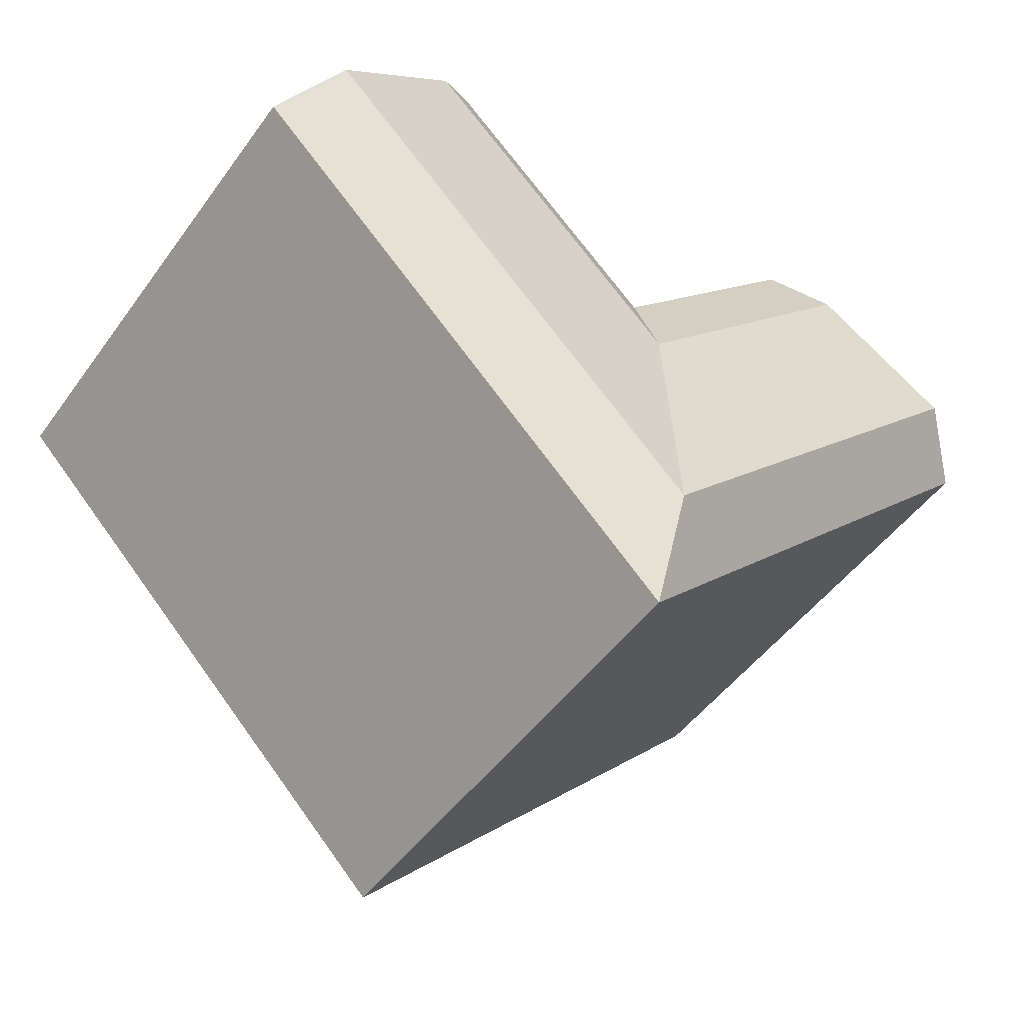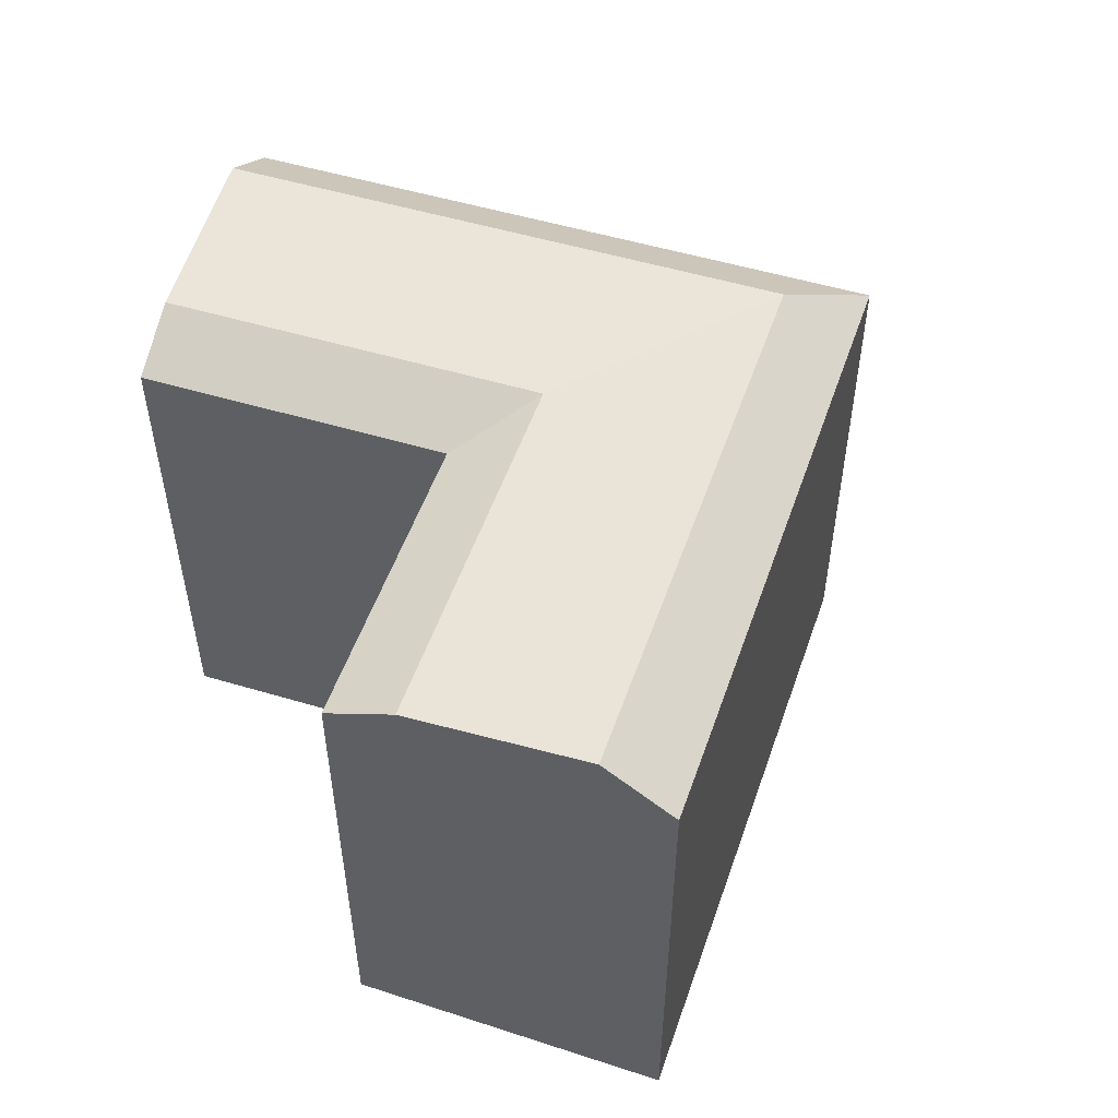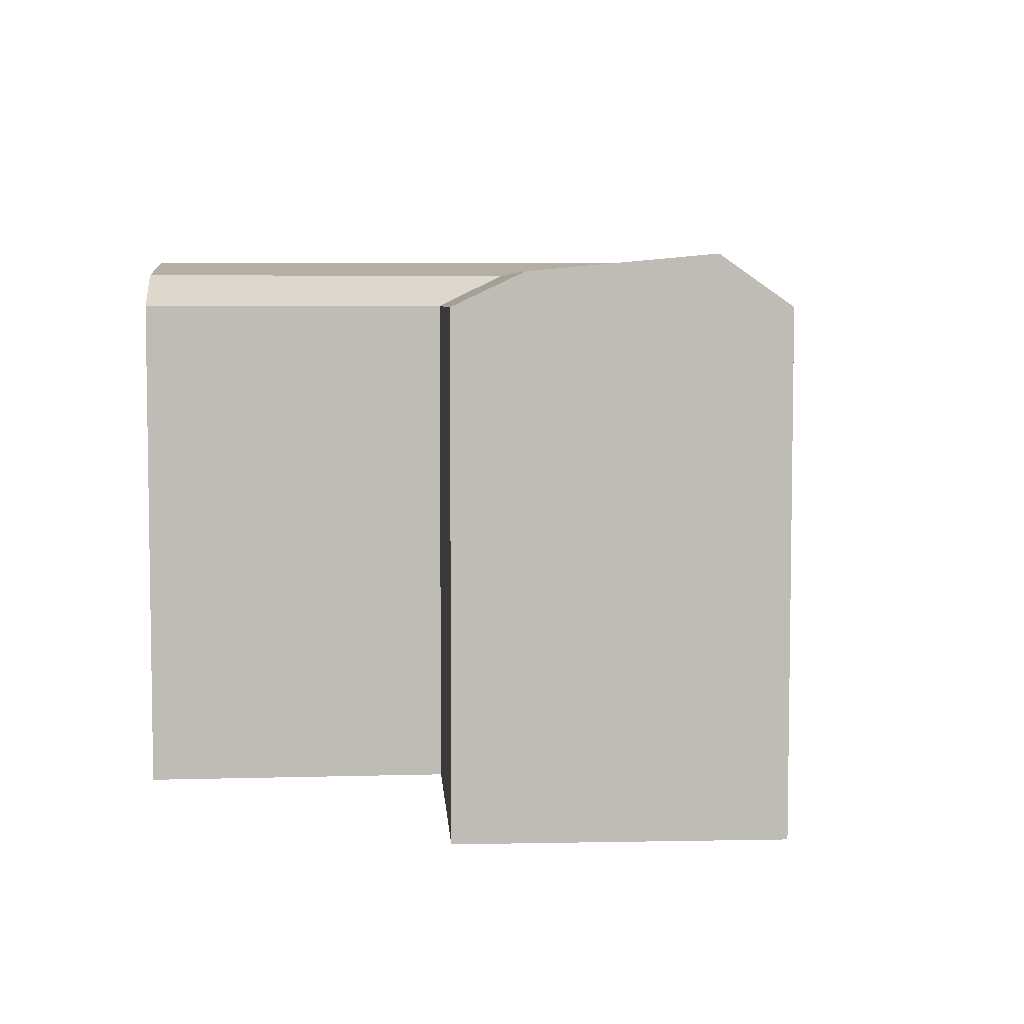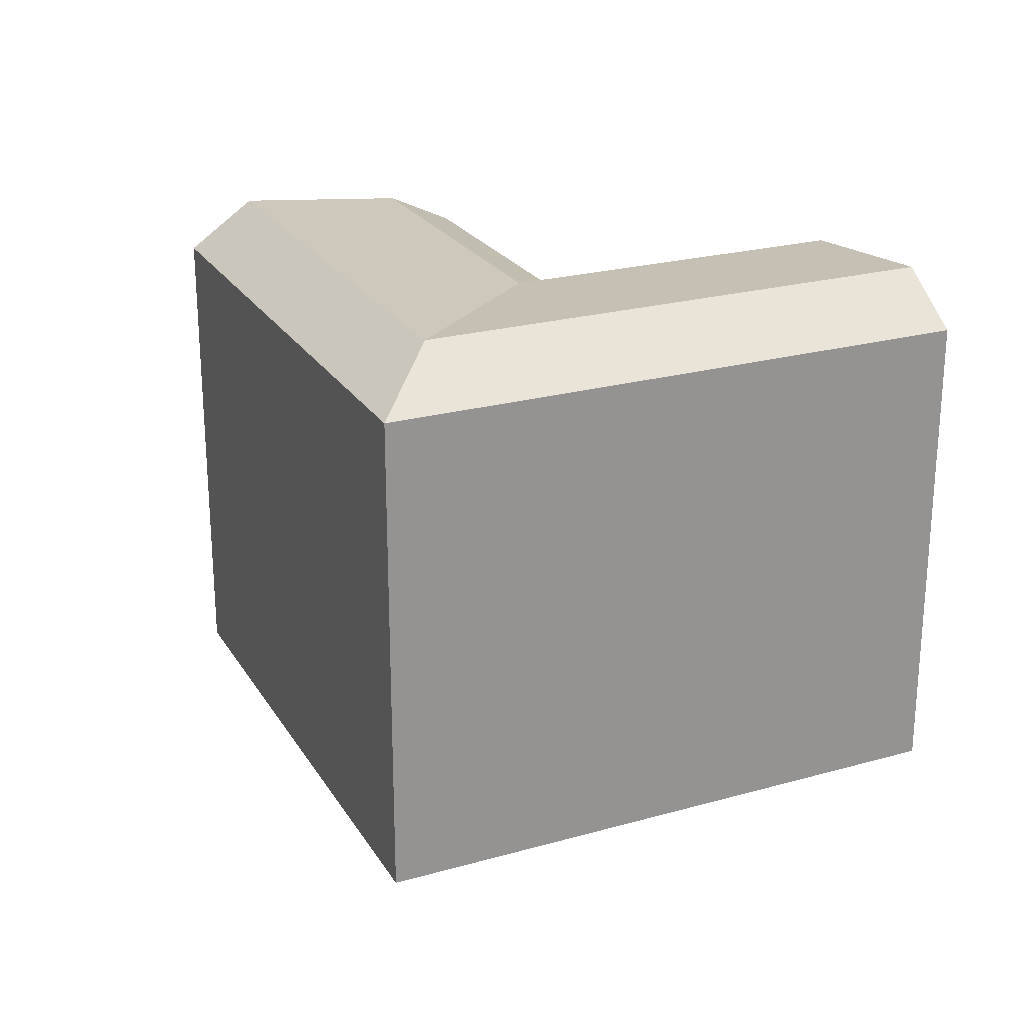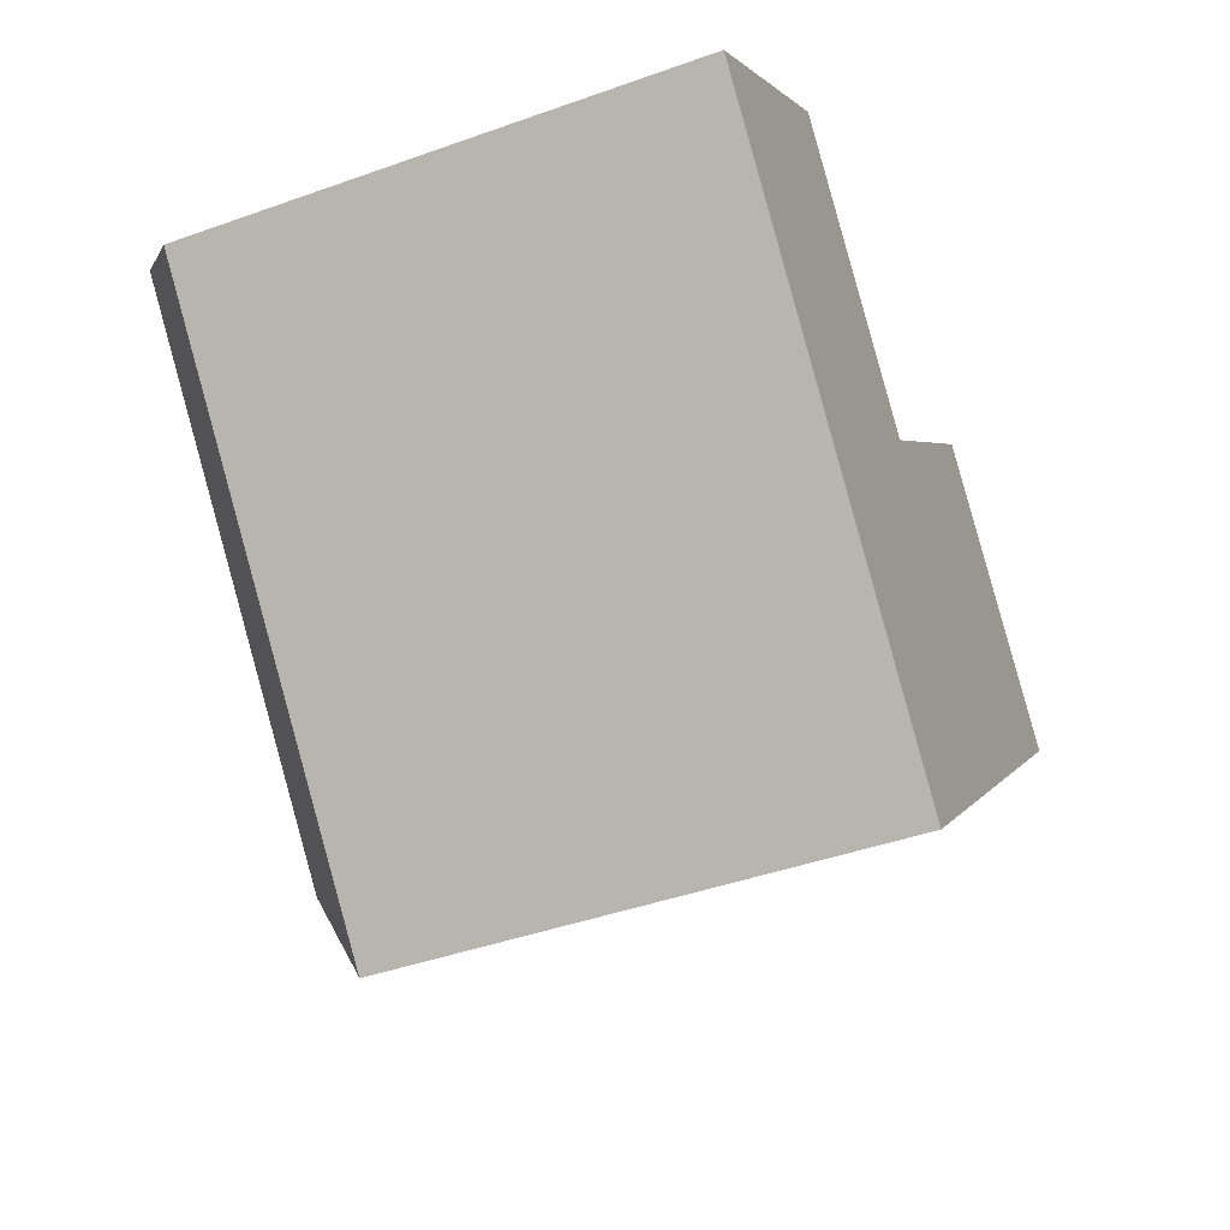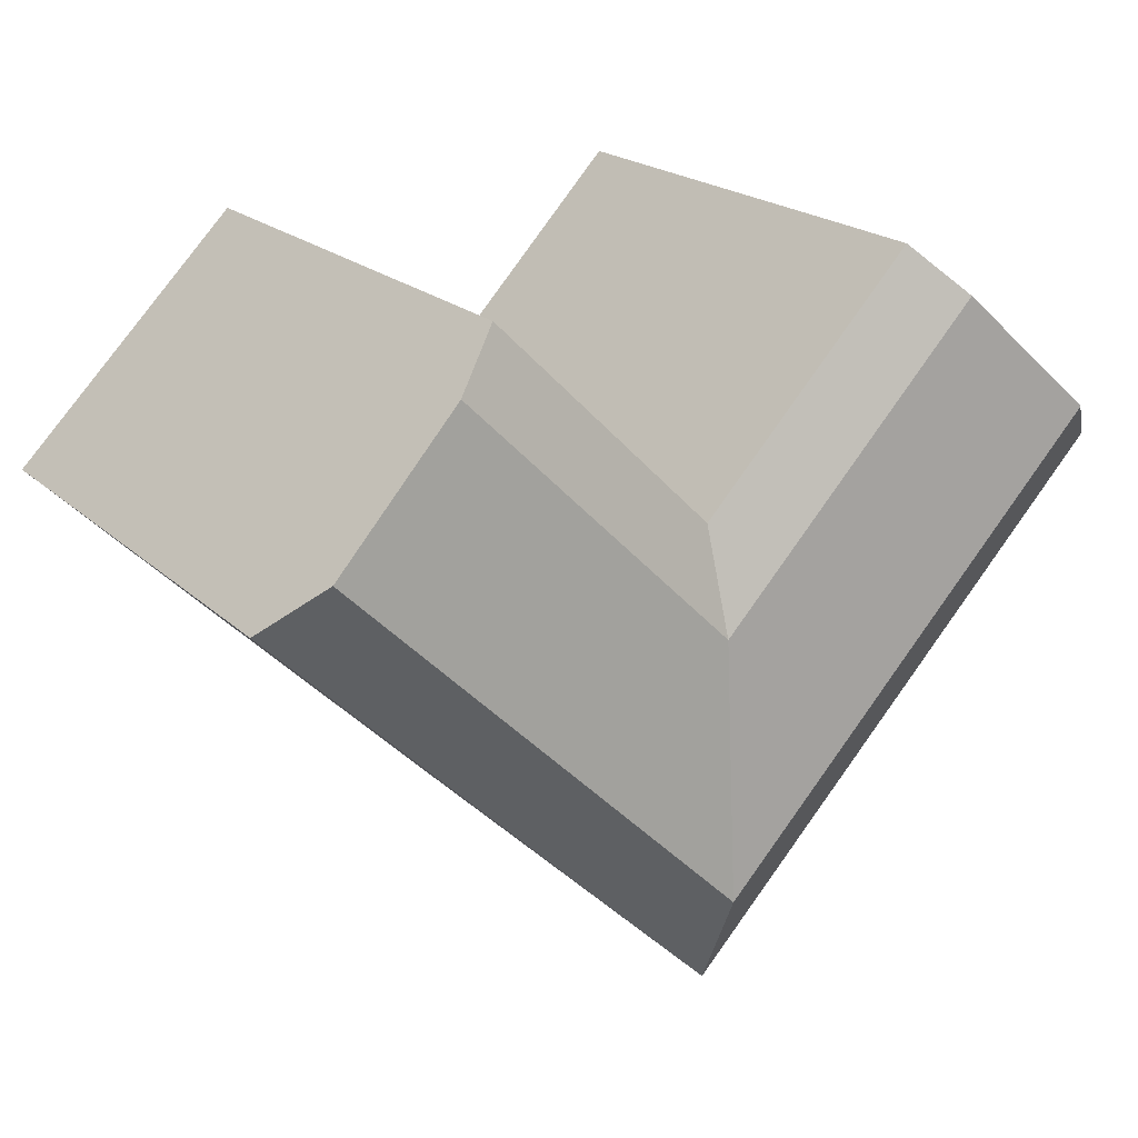
<metadata>
{"format":"obj","ext":"obj","renderer":"f3d","projection":"perspective","resolution":1024,"background":"white","views":[{"elev":-49.2,"azim":145.4,"up":"+Z"},{"elev":53.0,"azim":64.4,"up":"+Y"},{"elev":5.6,"azim":41.7,"up":"+Y"},{"elev":23.4,"azim":-158.6,"up":"+Y"},{"elev":-44.0,"azim":-67.4,"up":"+Z"},{"elev":20.5,"azim":147.8,"up":"+Z"}]}
</metadata>
<code>
v  7.162 -1.526e-07 6.711
v  17.68 -1.526e-07 -0.3633
v  9.204 -1.526e-07 8.625
v  2.065 -1.526e-07 1.935
v  0 -1.526e-07 -9.343e-24
v  35.39 5.501e-17 -0.8984
v  26.47 -1.526e-07 -9.694
v  8.695 -1.526e-07 -9.224
v  17.49 -1.526e-07 -18.56
v  28.31 -3.795e-16 6.198
v  26.34 -5.009e-16 8.18
v  33.39 -6.768e-17 1.105
v  26.47 20.21 -9.695
v  35.39 20.21 -0.899
v  17.49 20.21 -18.56
v  0.0004306 20.21 -0.0006403
v  7.162 21.53 6.71
v  2.065 22.19 1.934
v  9.205 20.21 8.624
v  8.695 20.21 -9.225
v  26.34 20.21 8.18
v  17.68 20.21 -0.3639
v  28.31 21.53 6.197
v  33.39 22.19 1.105
v  24.53 22.19 -7.636
v  17.56 22.19 -14.51
v  19.6 21.53 -2.401
v  17.6 21.53 -4.367
v  15.68 21.53 -2.33
v  10.71 22.19 -7.237
g defaultobject
f 1 2 3
f 2 1 4
f 2 4 5
f 2 5 6
f 6 5 7
f 7 5 8
f 7 8 9
f 2 10 11
f 10 2 12
f 12 2 6
f 6 13 14
f 13 6 15
f 15 6 9
f 9 6 7
f 16 17 18
f 17 16 19
f 19 16 5
f 19 5 3
f 3 5 4
f 3 4 1
f 9 20 15
f 20 9 16
f 16 9 8
f 16 8 5
f 21 2 11
f 2 21 22
f 2 19 3
f 19 2 22
f 23 14 24
f 14 23 21
f 14 21 6
f 6 21 12
f 12 21 10
f 10 21 11
f 14 25 24
f 25 14 13
f 25 13 26
f 26 13 15
f 24 27 23
f 27 24 25
f 27 25 28
f 28 25 26
f 23 22 21
f 22 23 27
f 22 27 28
f 29 22 28
f 22 29 17
f 22 17 19
f 26 29 28
f 29 26 17
f 17 26 30
f 17 30 18
f 20 26 15
f 26 20 30
f 30 20 18
f 18 20 16

</code>
